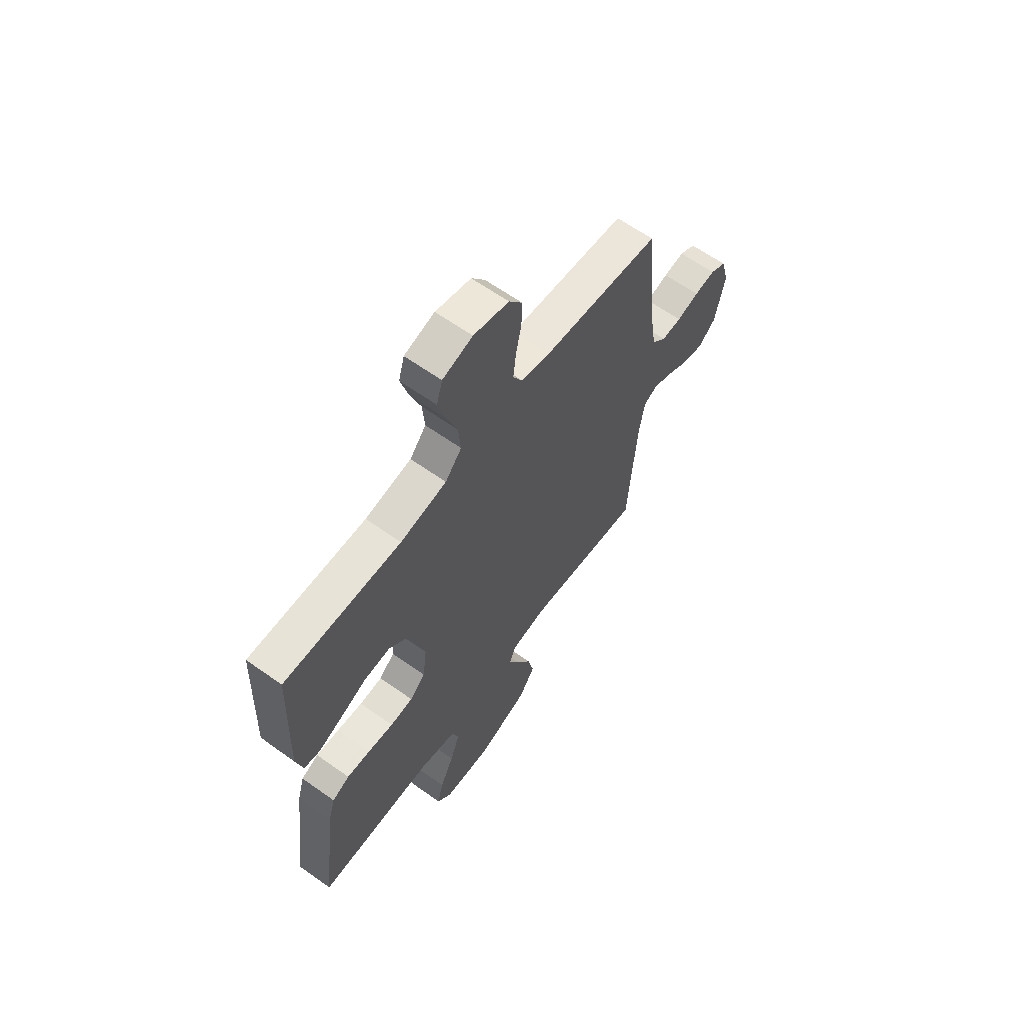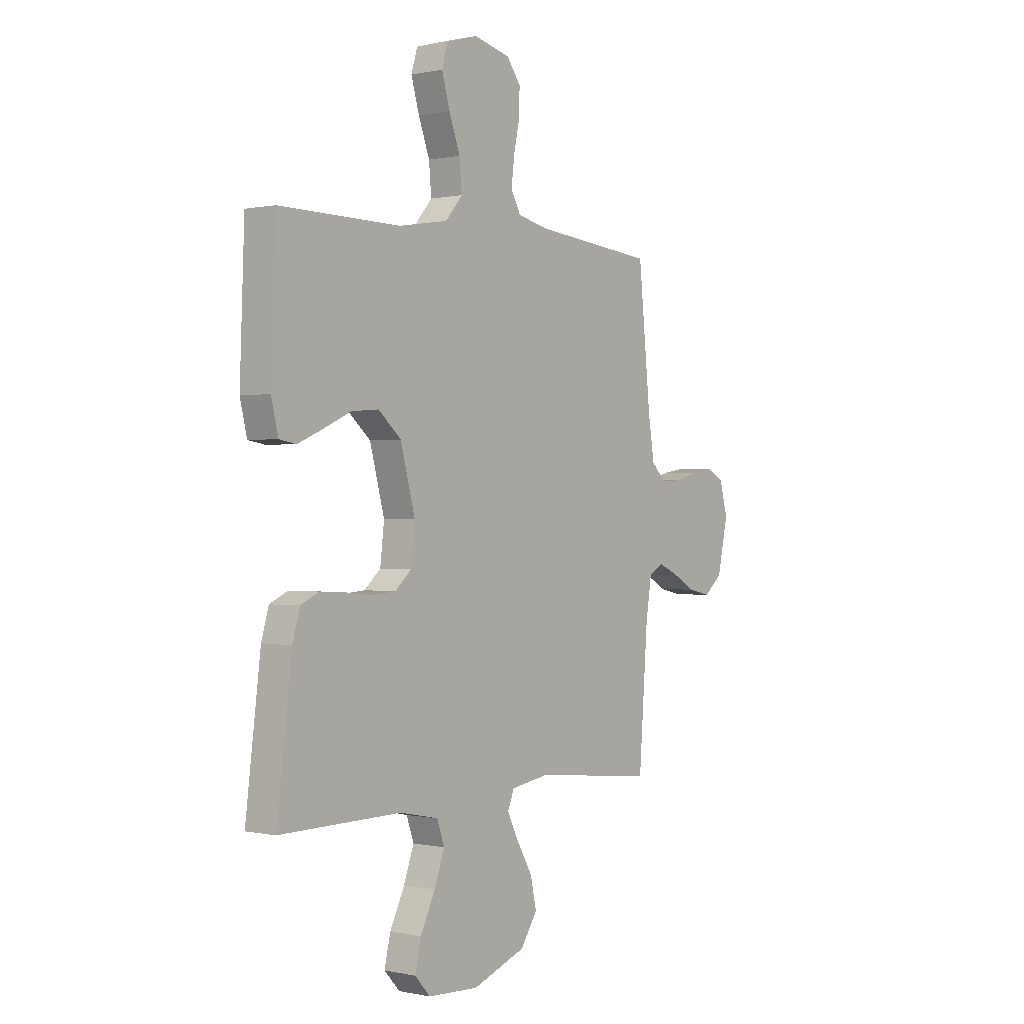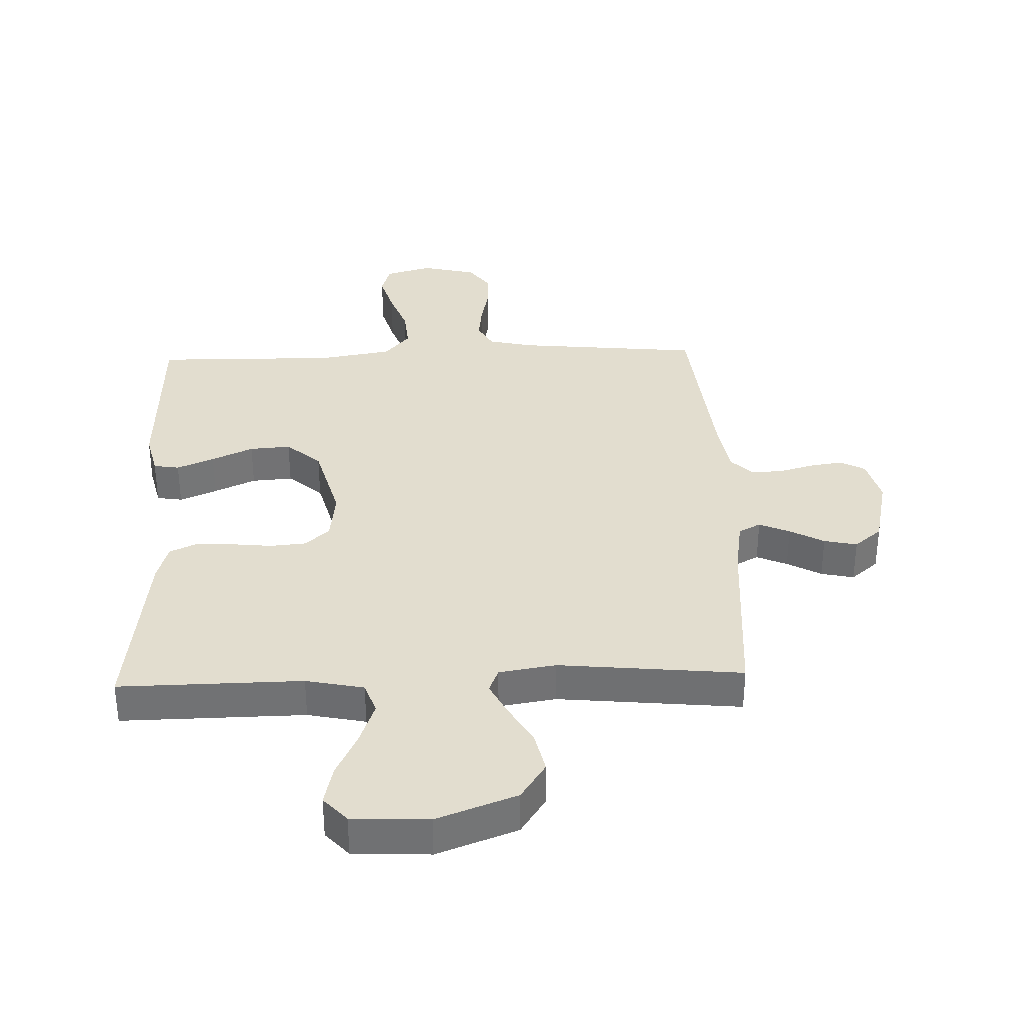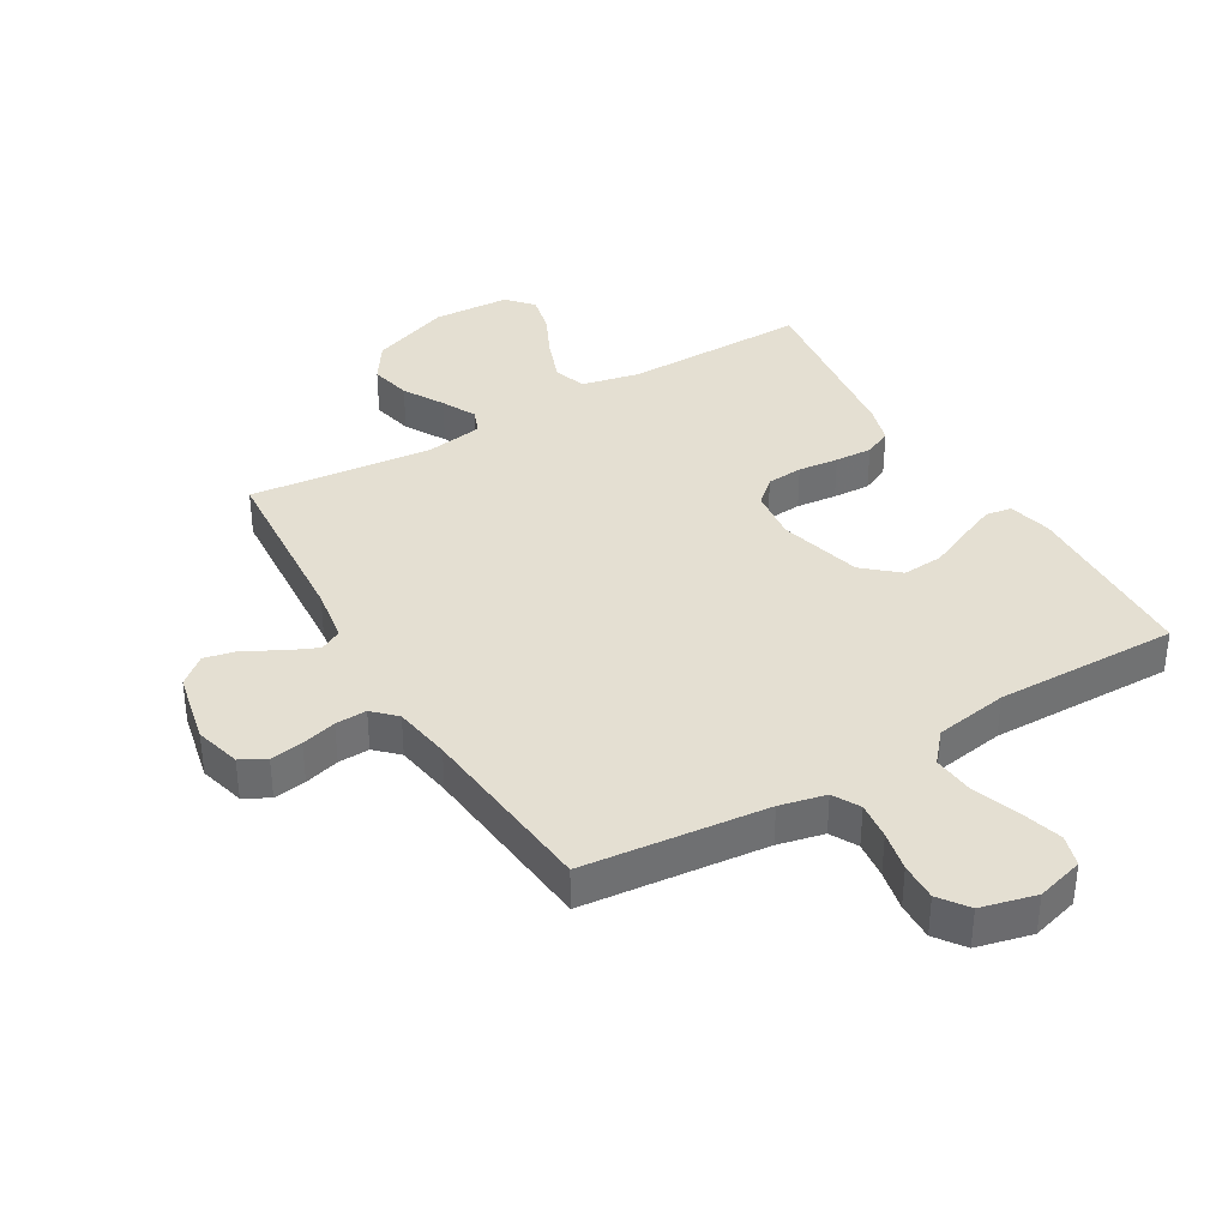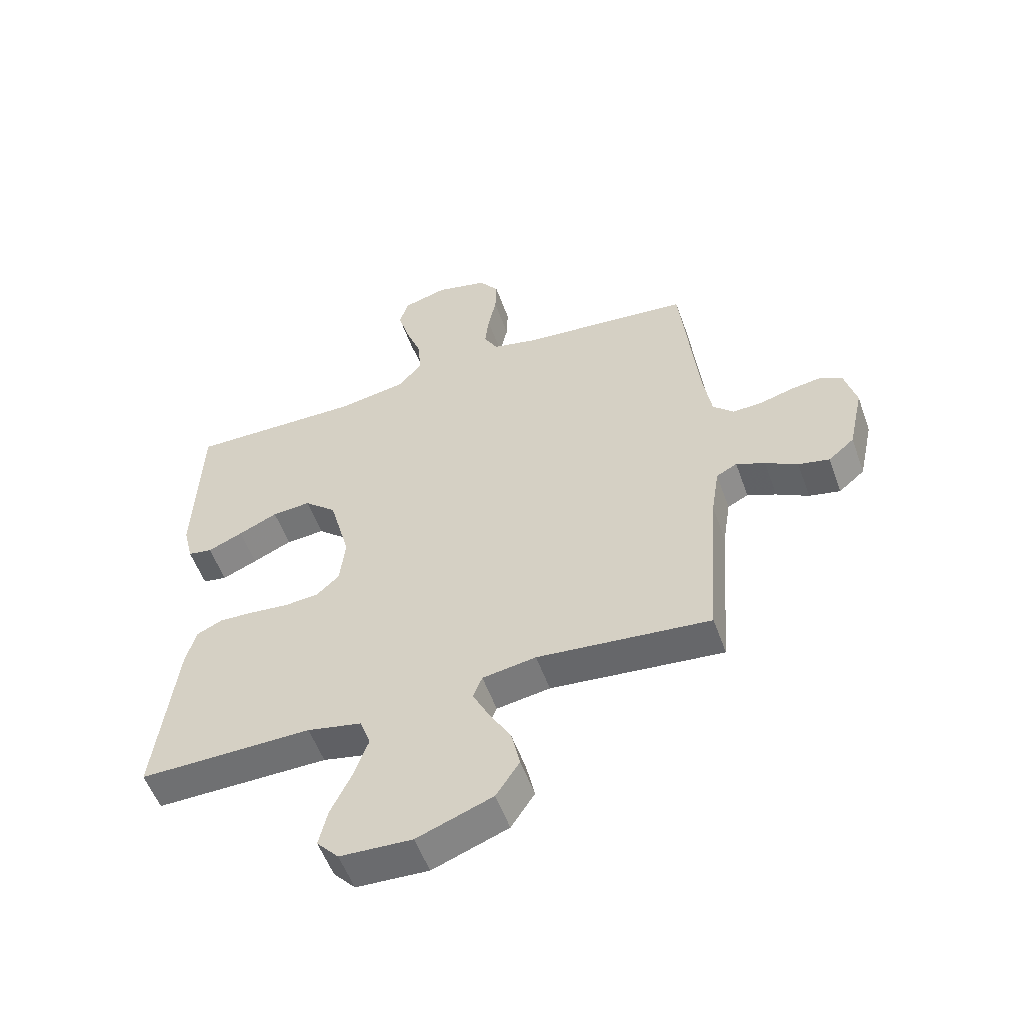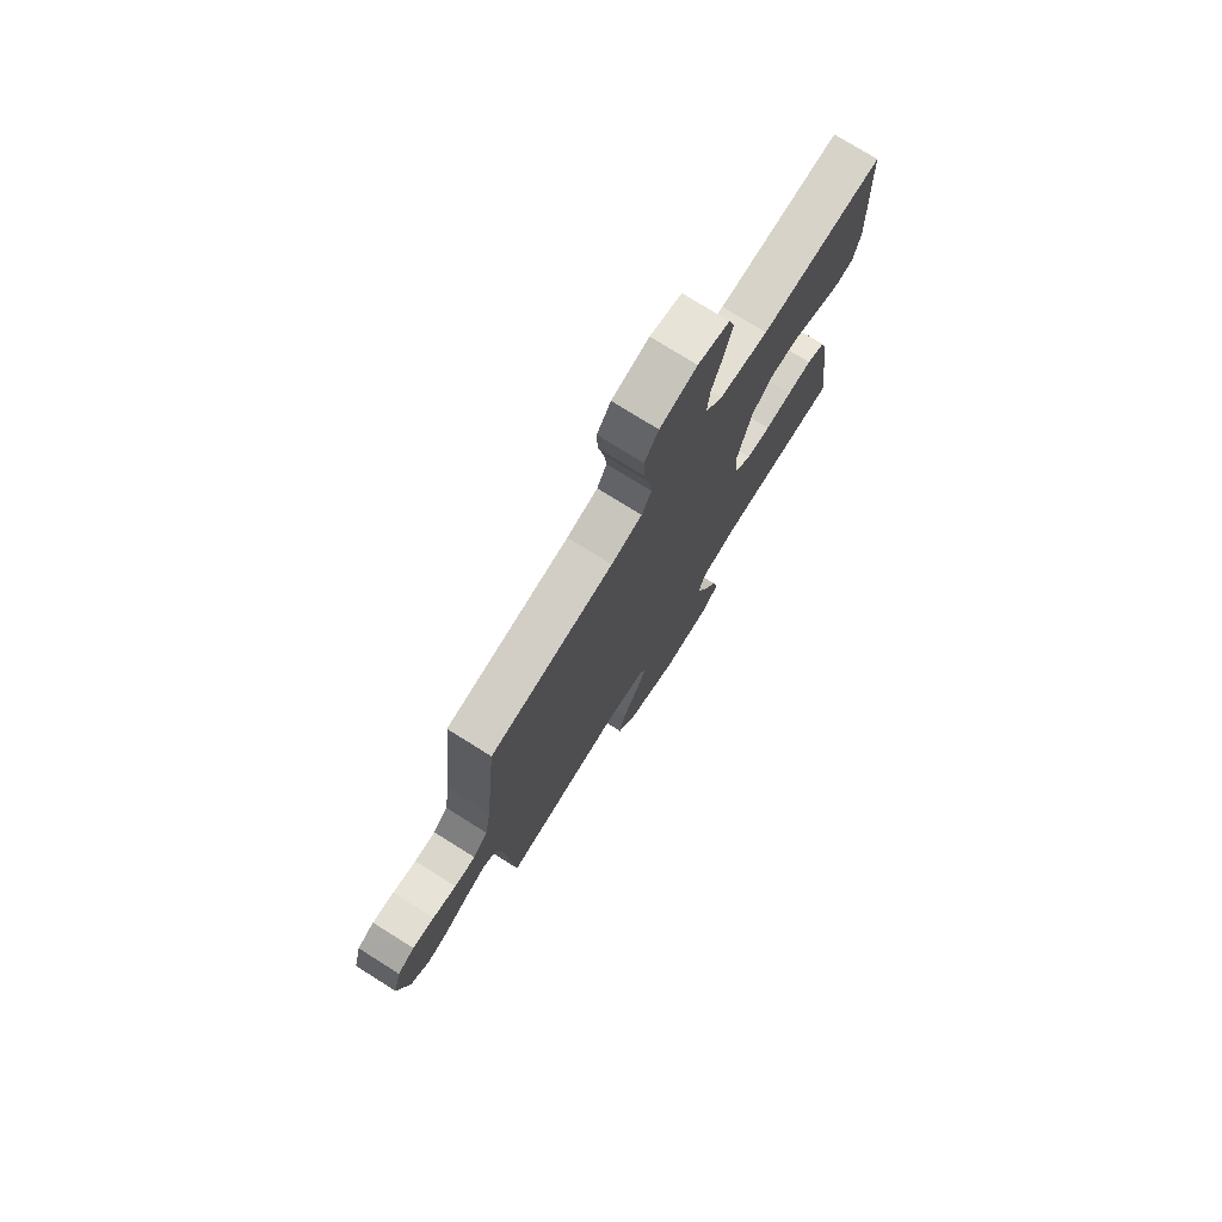
<metadata>
{"format":"obj","ext":"obj","renderer":"f3d","projection":"perspective","resolution":1024,"background":"white","views":[{"elev":62.9,"azim":125.8,"up":"+Z"},{"elev":0.2,"azim":128.5,"up":"+Z"},{"elev":34.8,"azim":178.0,"up":"+Y"},{"elev":36.9,"azim":-30.5,"up":"+Y"},{"elev":-54.6,"azim":-160.4,"up":"+Z"},{"elev":76.1,"azim":-58.0,"up":"+Z"}]}
</metadata>
<code>
v -0.5 0.07 0.5
v -0.2 0.07 0.53
v -0.125 0.07 0.547
v -0.101 0.07 0.591
v -0.108 0.07 0.652
v -0.122 0.07 0.718
v -0.124 0.07 0.78
v -0.09 0.07 0.827
v 0 0.07 0.849
v 0.077 0.07 0.827
v 0.092 0.07 0.776
v 0.072 0.07 0.707
v 0.045 0.07 0.633
v 0.039 0.07 0.565
v 0.081 0.07 0.516
v 0.2 0.07 0.496
v 0.5 0.07 0.5
v 0.511 0.07 0.2
v 0.494 0.07 0.129
v 0.452 0.07 0.122
v 0.391 0.07 0.148
v 0.323 0.07 0.179
v 0.256 0.07 0.184
v 0.2 0.07 0.135
v 0.164 0.07 0
v 0.174 0.07 -0.085
v 0.214 0.07 -0.121
v 0.273 0.07 -0.126
v 0.339 0.07 -0.119
v 0.4 0.07 -0.116
v 0.445 0.07 -0.137
v 0.463 0.07 -0.2
v 0.5 0.07 -0.5
v 0.2 0.07 -0.496
v 0.105 0.07 -0.516
v 0.087 0.07 -0.568
v 0.112 0.07 -0.638
v 0.148 0.07 -0.713
v 0.163 0.07 -0.778
v 0.125 0.07 -0.82
v 0 0.07 -0.826
v -0.131 0.07 -0.777
v -0.172 0.07 -0.715
v -0.157 0.07 -0.647
v -0.119 0.07 -0.581
v -0.091 0.07 -0.525
v -0.107 0.07 -0.485
v -0.2 0.07 -0.47
v -0.5 0.07 -0.5
v -0.522 0.07 -0.2
v -0.536 0.07 -0.111
v -0.572 0.07 -0.092
v -0.622 0.07 -0.114
v -0.678 0.07 -0.145
v -0.732 0.07 -0.157
v -0.777 0.07 -0.119
v -0.803 0.07 0
v -0.783 0.07 0.075
v -0.742 0.07 0.097
v -0.689 0.07 0.089
v -0.632 0.07 0.073
v -0.581 0.07 0.071
v -0.545 0.07 0.106
v -0.53 0.07 0.2
v -0.5 0 0.5
v -0.2 0 0.53
v -0.125 0 0.547
v -0.101 0 0.591
v -0.108 0 0.652
v -0.122 0 0.718
v -0.124 0 0.78
v -0.09 0 0.827
v 0 0 0.849
v 0.077 0 0.827
v 0.092 0 0.776
v 0.072 0 0.707
v 0.045 0 0.633
v 0.039 0 0.565
v 0.081 0 0.516
v 0.2 0 0.496
v 0.5 0 0.5
v 0.511 0 0.2
v 0.494 0 0.129
v 0.452 0 0.122
v 0.391 0 0.148
v 0.323 0 0.179
v 0.256 0 0.184
v 0.2 0 0.135
v 0.164 0 0
v 0.174 0 -0.085
v 0.214 0 -0.121
v 0.273 0 -0.126
v 0.339 0 -0.119
v 0.4 0 -0.116
v 0.445 0 -0.137
v 0.463 0 -0.2
v 0.5 0 -0.5
v 0.2 0 -0.496
v 0.105 0 -0.516
v 0.087 0 -0.568
v 0.112 0 -0.638
v 0.148 0 -0.713
v 0.163 0 -0.778
v 0.125 0 -0.82
v 0 0 -0.826
v -0.131 0 -0.777
v -0.172 0 -0.715
v -0.157 0 -0.647
v -0.119 0 -0.581
v -0.091 0 -0.525
v -0.107 0 -0.485
v -0.2 0 -0.47
v -0.5 0 -0.5
v -0.522 0 -0.2
v -0.536 0 -0.111
v -0.572 0 -0.092
v -0.622 0 -0.114
v -0.678 0 -0.145
v -0.732 0 -0.157
v -0.777 0 -0.119
v -0.803 0 0
v -0.783 0 0.075
v -0.742 0 0.097
v -0.689 0 0.089
v -0.632 0 0.073
v -0.581 0 0.071
v -0.545 0 0.106
v -0.53 0 0.2
f 59 60 61
f 58 59 61
f 57 58 61
f 56 57 61
f 55 56 61
f 54 55 61
f 53 54 61
f 52 53 61 62
f 51 52 62 63
f 48 49 50
f 51 63 64
f 50 51 64
f 48 50 64
f 47 48 64
f 43 44 45
f 42 43 45
f 41 42 45
f 40 41 45
f 39 40 45
f 38 39 45
f 37 38 45
f 36 37 45 46
f 35 36 46 47
f 32 33 34
f 31 32 34
f 30 31 34
f 29 30 34
f 28 29 34
f 34 35 47
f 28 34 47
f 27 28 47
f 20 21 22
f 19 20 22
f 18 19 22
f 17 18 22
f 16 17 22
f 15 16 22 23
f 14 15 23 24
f 11 12 13
f 10 11 13
f 9 10 13
f 8 9 13
f 7 8 13
f 6 7 13
f 5 6 13
f 4 5 13 14
f 14 24 25
f 4 14 25
f 3 4 25
f 47 64 1
f 27 47 1
f 26 27 1
f 2 3 25 26
f 1 2 26
f 125 124 123
f 125 123 122
f 125 122 121
f 125 121 120
f 125 120 119
f 125 119 118
f 125 118 117
f 126 125 117 116
f 127 126 116 115
f 114 113 112
f 128 127 115
f 128 115 114
f 128 114 112
f 128 112 111
f 109 108 107
f 109 107 106
f 109 106 105
f 109 105 104
f 109 104 103
f 109 103 102
f 109 102 101
f 110 109 101 100
f 111 110 100 99
f 98 97 96
f 98 96 95
f 98 95 94
f 98 94 93
f 98 93 92
f 111 99 98
f 111 98 92
f 111 92 91
f 86 85 84
f 86 84 83
f 86 83 82
f 86 82 81
f 86 81 80
f 87 86 80 79
f 88 87 79 78
f 77 76 75
f 77 75 74
f 77 74 73
f 77 73 72
f 77 72 71
f 77 71 70
f 77 70 69
f 78 77 69 68
f 89 88 78
f 89 78 68
f 89 68 67
f 65 128 111
f 65 111 91
f 65 91 90
f 90 89 67 66
f 90 66 65
f 1 65 66 2
f 2 66 67 3
f 3 67 68 4
f 4 68 69 5
f 5 69 70 6
f 6 70 71 7
f 7 71 72 8
f 8 72 73 9
f 9 73 74 10
f 10 74 75 11
f 11 75 76 12
f 12 76 77 13
f 13 77 78 14
f 14 78 79 15
f 15 79 80 16
f 16 80 81 17
f 17 81 82 18
f 18 82 83 19
f 19 83 84 20
f 20 84 85 21
f 21 85 86 22
f 22 86 87 23
f 23 87 88 24
f 24 88 89 25
f 25 89 90 26
f 26 90 91 27
f 27 91 92 28
f 28 92 93 29
f 29 93 94 30
f 30 94 95 31
f 31 95 96 32
f 32 96 97 33
f 33 97 98 34
f 34 98 99 35
f 35 99 100 36
f 36 100 101 37
f 37 101 102 38
f 38 102 103 39
f 39 103 104 40
f 40 104 105 41
f 41 105 106 42
f 42 106 107 43
f 43 107 108 44
f 44 108 109 45
f 45 109 110 46
f 46 110 111 47
f 47 111 112 48
f 48 112 113 49
f 49 113 114 50
f 50 114 115 51
f 51 115 116 52
f 52 116 117 53
f 53 117 118 54
f 54 118 119 55
f 55 119 120 56
f 56 120 121 57
f 57 121 122 58
f 58 122 123 59
f 59 123 124 60
f 60 124 125 61
f 61 125 126 62
f 62 126 127 63
f 63 127 128 64
f 64 128 65 1

</code>
